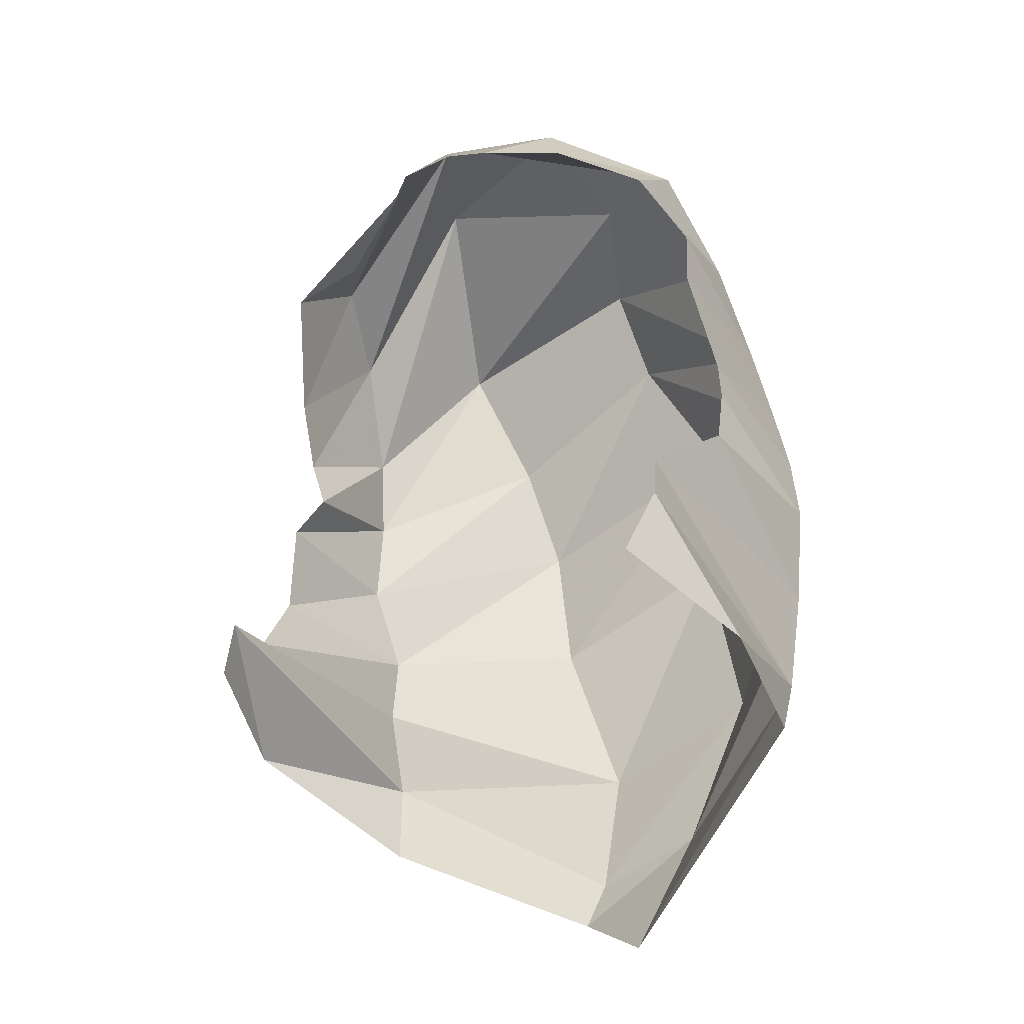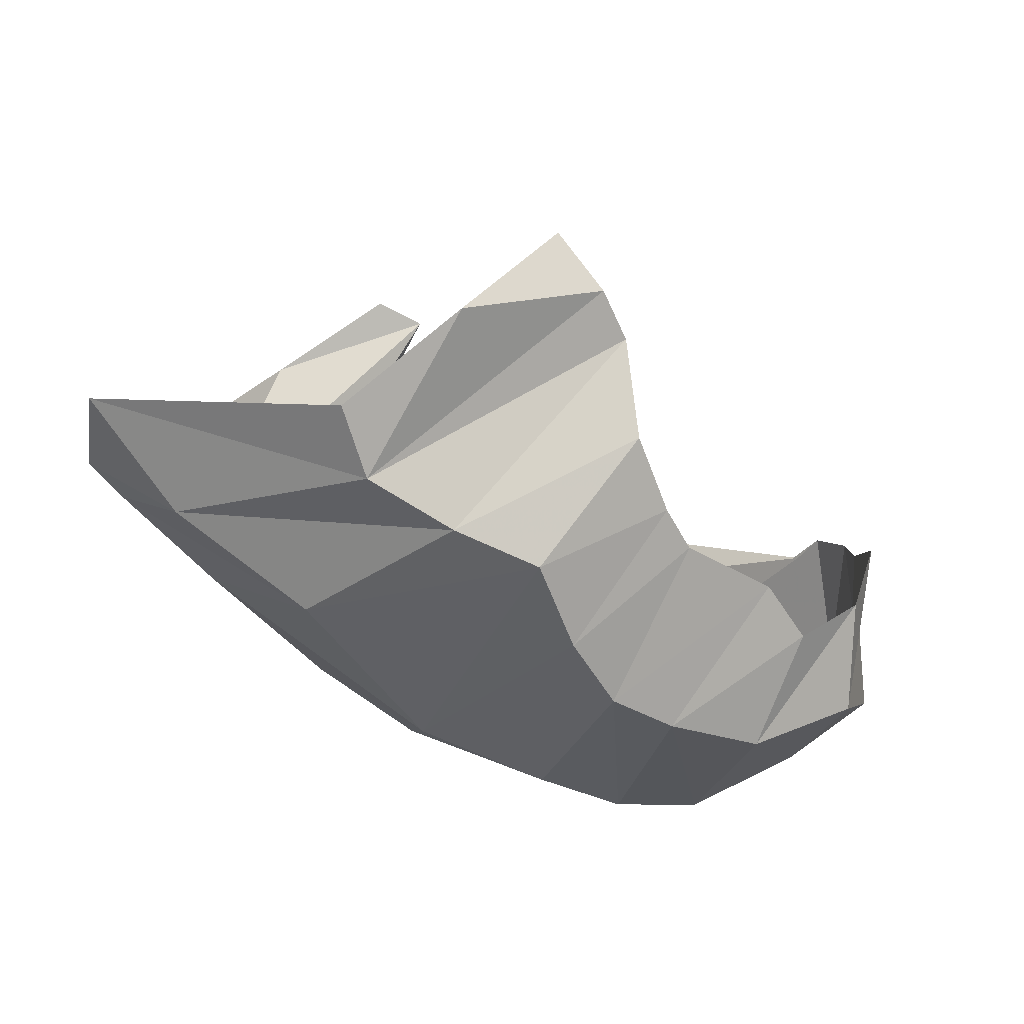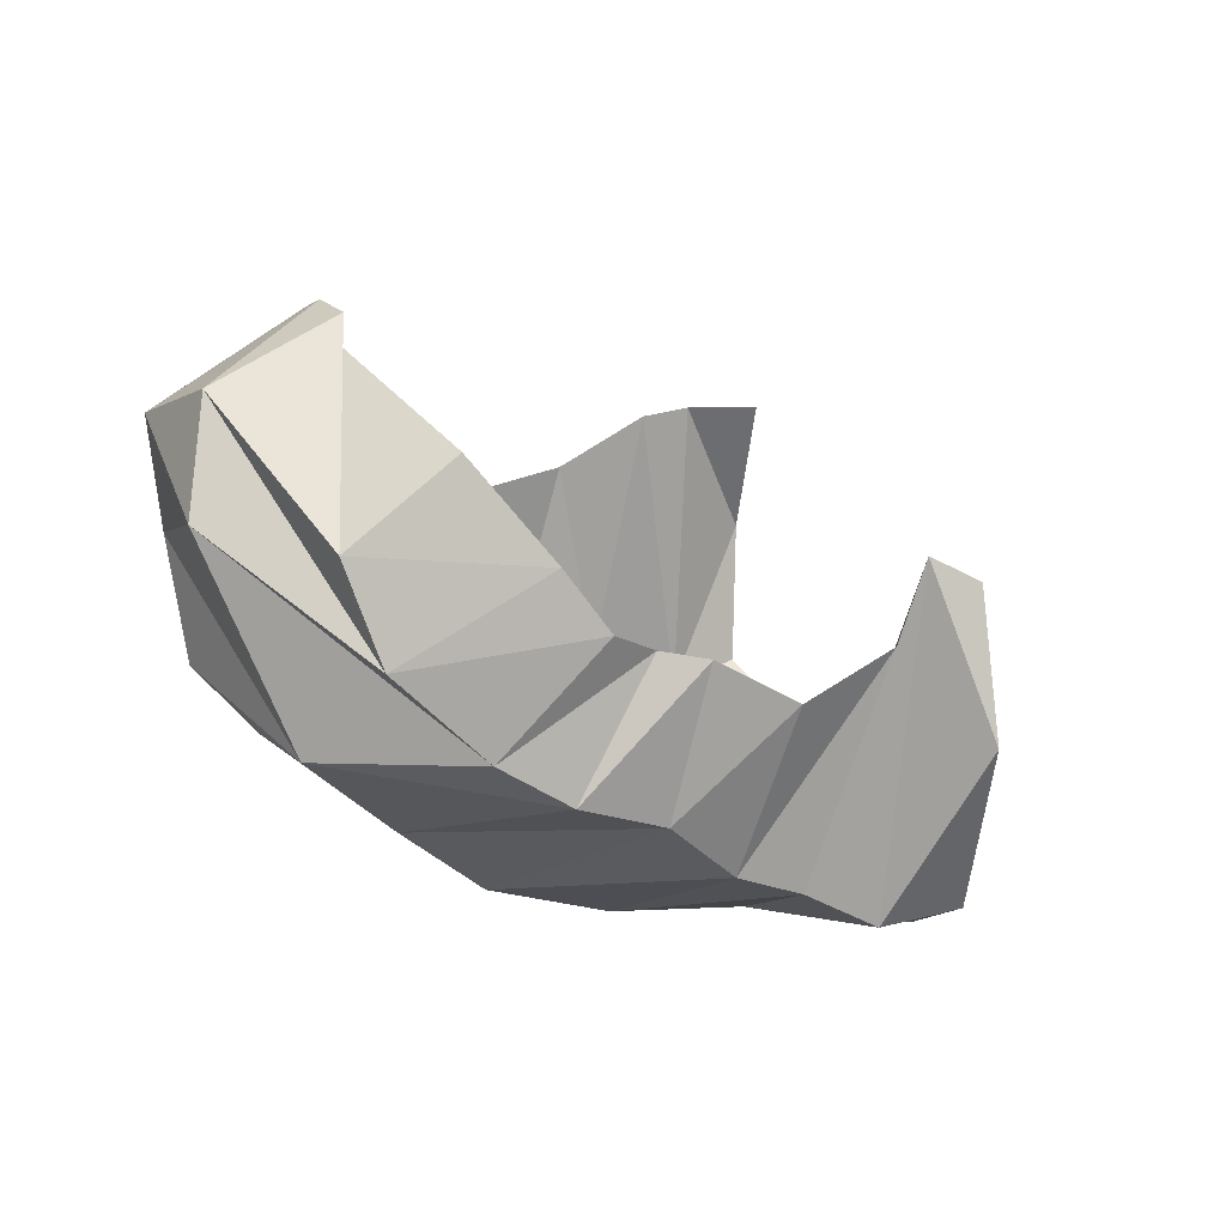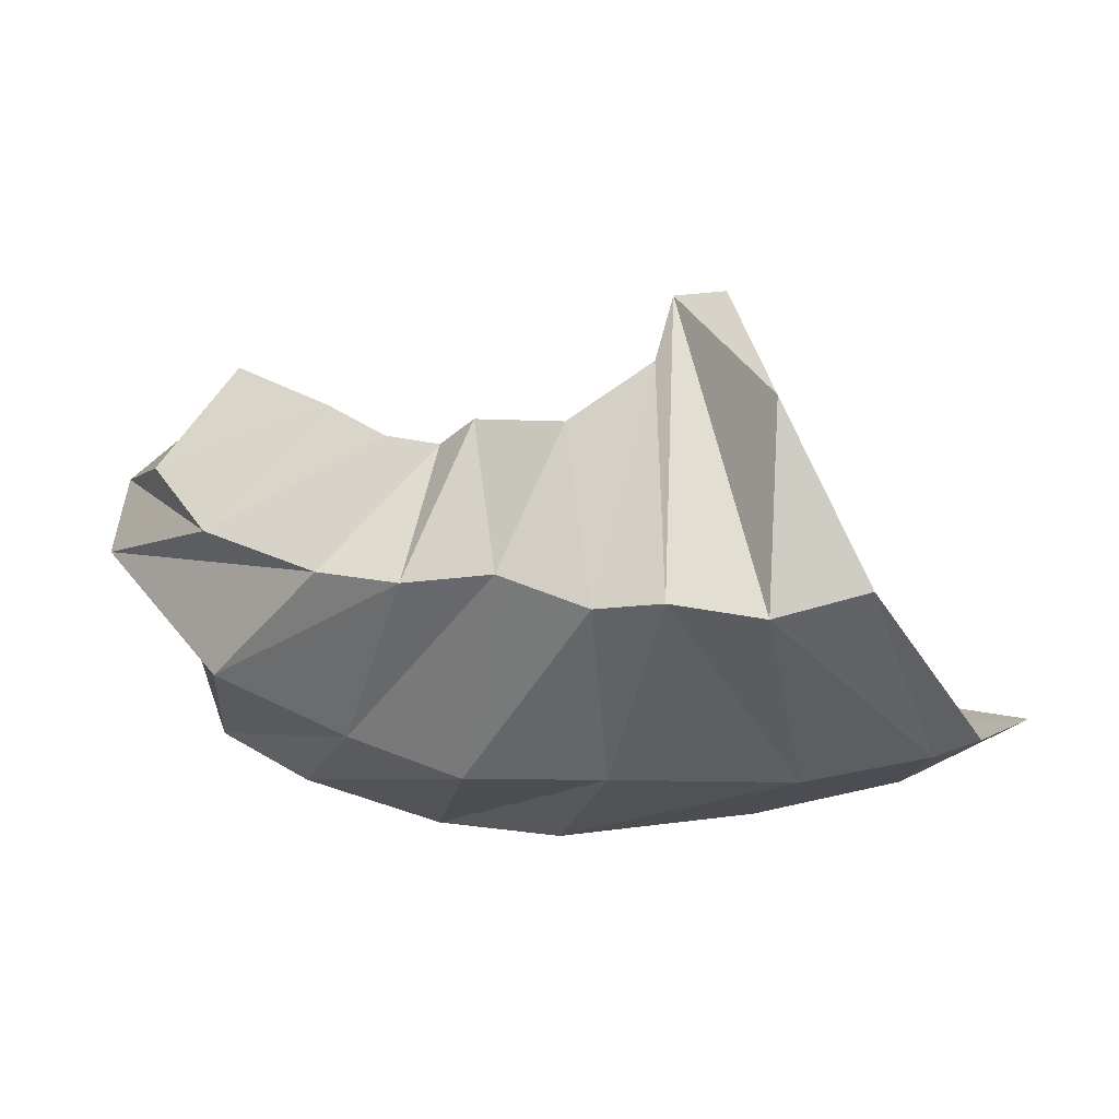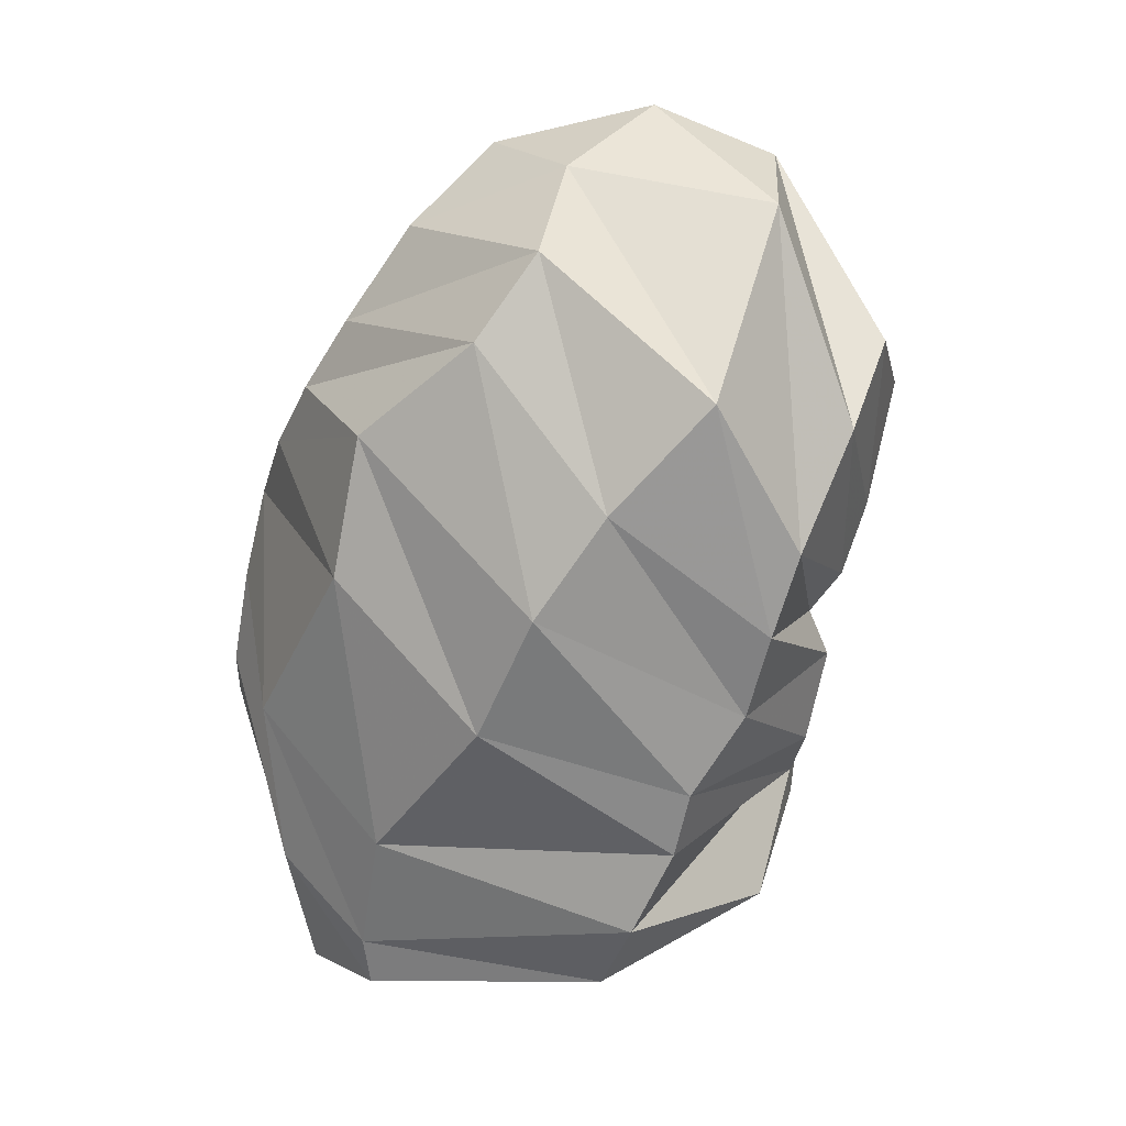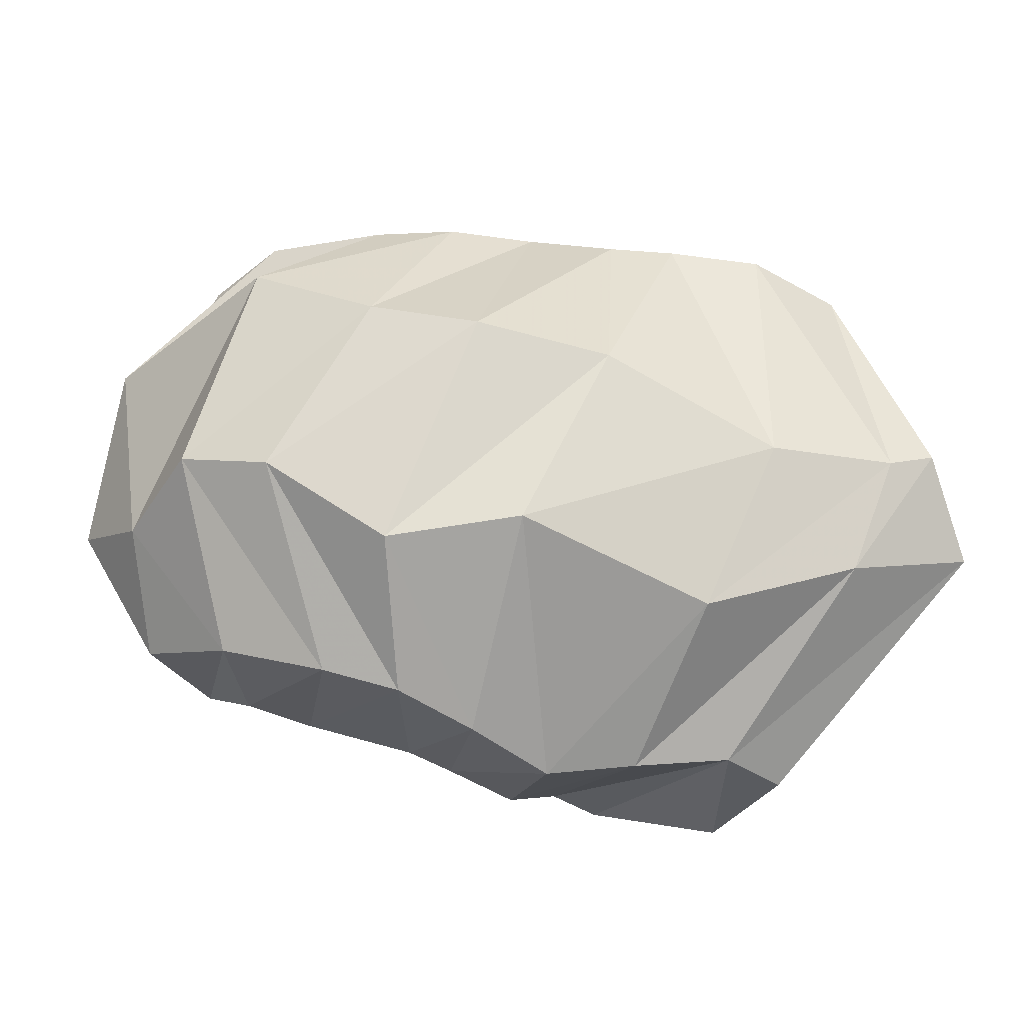
<metadata>
{"format":"obj","ext":"obj","renderer":"f3d","projection":"perspective","resolution":1024,"background":"white","views":[{"elev":56.8,"azim":-88.8,"up":"+Z"},{"elev":-60.5,"azim":-44.9,"up":"+Y"},{"elev":-18.8,"azim":150.7,"up":"+Z"},{"elev":-54.5,"azim":-173.0,"up":"+Z"},{"elev":-56.4,"azim":74.3,"up":"+Z"},{"elev":-54.2,"azim":166.4,"up":"+Y"}]}
</metadata>
<code>
v 141.7 73.1 220.6
v 161.4 64.65 219.5
v 176.9 63.83 213.7
v 195 43.88 200.4
v 217.3 41.47 190.5
v 231.6 41.9 186.2
v 263.4 51.13 190.8
v 284.1 50.53 186.4
v 296.1 66.6 200.5
v 299.2 93.6 209.4
v 128.6 39.4 195
v -1 -1 -1
v -2 -2 -2
v -3 -3 -3
v -4 -4 -4
v -5 -5 -5
v -6 -6 -6
v -7 -7 -7
v -8 -8 -8
v -9 -9 -9
v 120.5 23.1 155.8
v 140 18.88 145.7
v 167.8 16.02 152.2
v 193.3 15.24 161
v 219.3 15.61 149.1
v 243.5 19.11 142.2
v 266.2 25.79 145.4
v 296.1 36.96 154.5
v 317.7 55.47 176.8
v 310 117.3 197.2
v 77.65 63.61 87.59
v 116.3 45.76 85.54
v 160.5 28.7 96.37
v 219.5 37.7 84.3
v 257.3 34.73 98.87
v 294.6 57.99 97.56
v 319.3 69.04 110.1
v 330.3 73.77 144.2
v 344.7 95.39 167.8
v 311 129.2 194
v 94.9 78.94 62.24
v 108.7 73.11 63.59
v 146.5 68.36 63.56
v 200.2 84.77 53.33
v 240.7 89.51 53.99
v 272 101.1 63.24
v 307.4 120.4 72.5
v 343.2 129.6 125.7
v 342.1 131.7 161.2
v 310.4 143.9 184.4
v 123.2 142.5 51.55
v 151.4 143.1 43.12
v 178 147.8 48.21
v 197.8 146.6 50.63
v 222.5 155.2 58.72
v 248.4 154.2 60.53
v 271.7 155.3 67.96
v 303.3 160.9 84.98
v 319 167.1 109.9
v 312.3 146.3 174
v 143.4 187.2 82.13
v -10 -10 -10
v -11 -11 -11
v -12 -12 -12
v -13 -13 -13
v -14 -14 -14
v -15 -15 -15
v -16 -16 -16
v -17 -17 -17
v -18 -18 -18
v 153.6 197.1 122.8
v 168.4 194.4 128.1
v 175 188.2 104.5
v 200.3 182.8 86.99
v 225.3 181.6 95.01
v 236.2 172.7 98.15
v 250.8 177.3 98.31
v 267 180.6 111.9
v 294.7 181.9 135.7
v 302.3 163.2 144.2
g foo
f 1 11 2
f 2 11 22
f 11 21 22
f 2 22 3
f 22 23 3
f 3 23 4
f 23 24 4
f 4 24 5
f 24 25 5
f 5 25 6
f 25 26 6
f 6 26 7
f 26 27 7
f 7 27 8
f 27 28 8
f 8 28 9
f 28 29 9
f 9 29 10
f 29 30 10
f 21 31 22
f 31 32 22
f 22 32 23
f 32 33 23
f 23 33 24
f 33 34 24
f 24 34 25
f 34 35 25
f 25 35 26
f 35 36 26
f 26 36 27
f 36 37 27
f 27 37 28
f 37 38 28
f 28 38 29
f 38 39 29
f 29 39 30
f 39 40 30
f 31 41 32
f 41 42 32
f 32 42 33
f 42 43 33
f 33 43 34
f 43 44 34
f 34 44 35
f 44 45 35
f 35 45 36
f 45 46 36
f 36 46 37
f 46 47 37
f 37 47 38
f 47 48 38
f 38 48 39
f 48 49 39
f 39 49 40
f 49 50 40
f 41 51 42
f 51 52 42
f 42 52 43
f 52 53 43
f 43 53 44
f 53 54 44
f 44 54 45
f 54 55 45
f 45 55 46
f 55 56 46
f 46 56 47
f 56 57 47
f 47 57 48
f 57 58 48
f 48 58 49
f 58 59 49
f 49 59 50
f 59 60 50
f 51 61 52
f 52 61 72
f 61 71 72
f 52 72 53
f 72 73 53
f 53 73 54
f 73 74 54
f 54 74 55
f 74 75 55
f 55 75 56
f 75 76 56
f 56 76 57
f 76 77 57
f 57 77 58
f 77 78 58
f 58 78 59
f 78 79 59
f 59 79 60
f 79 80 60
g

</code>
